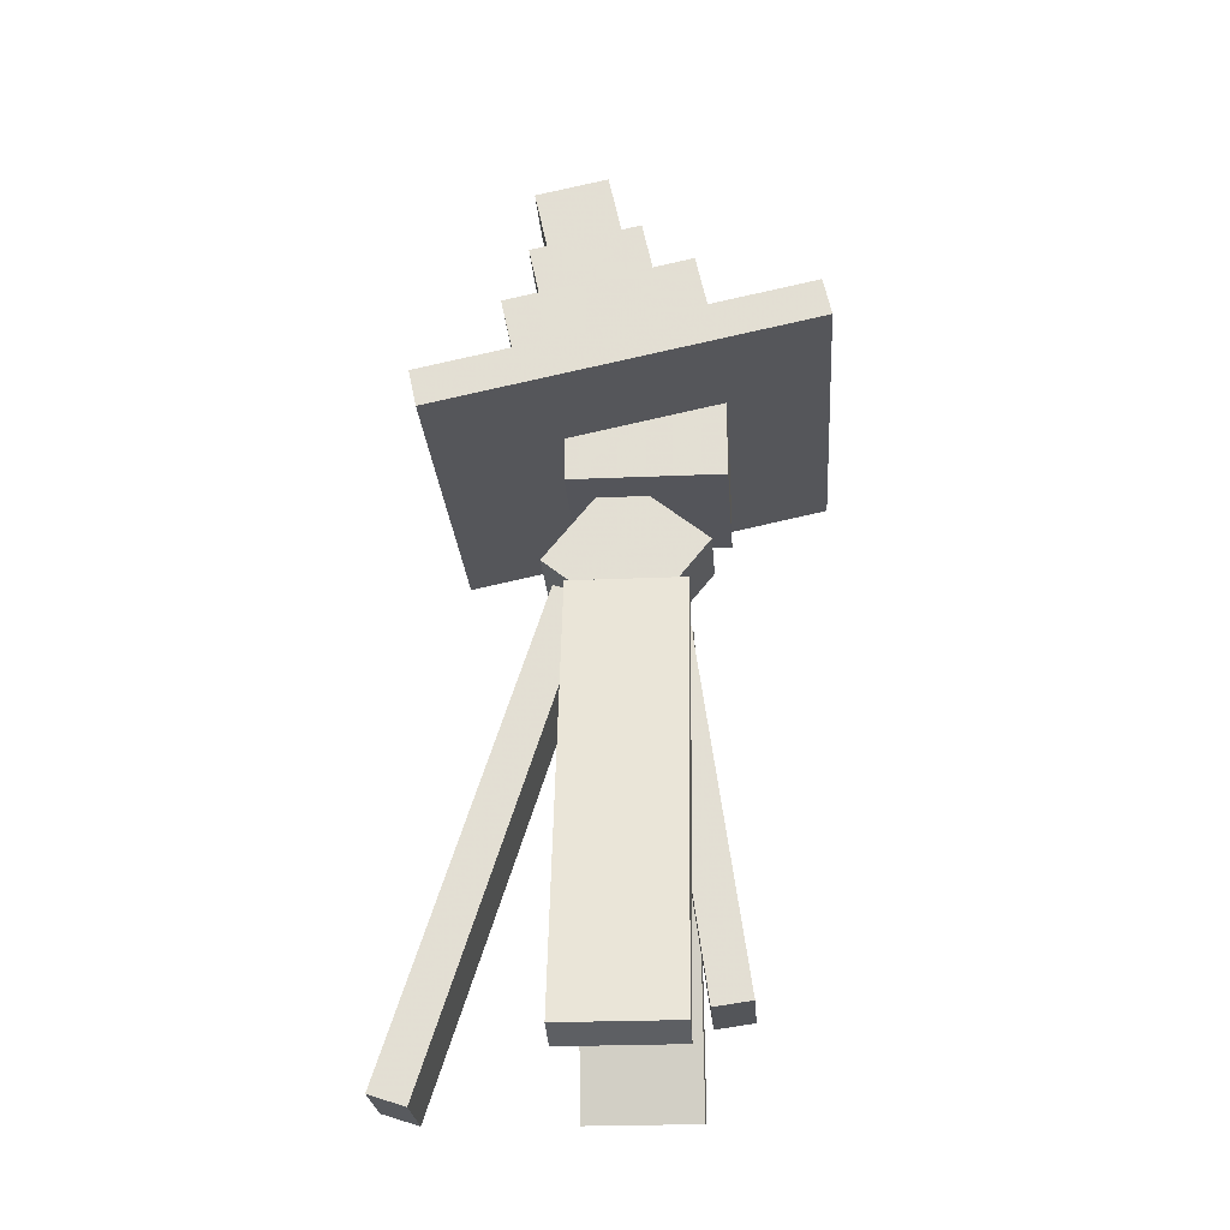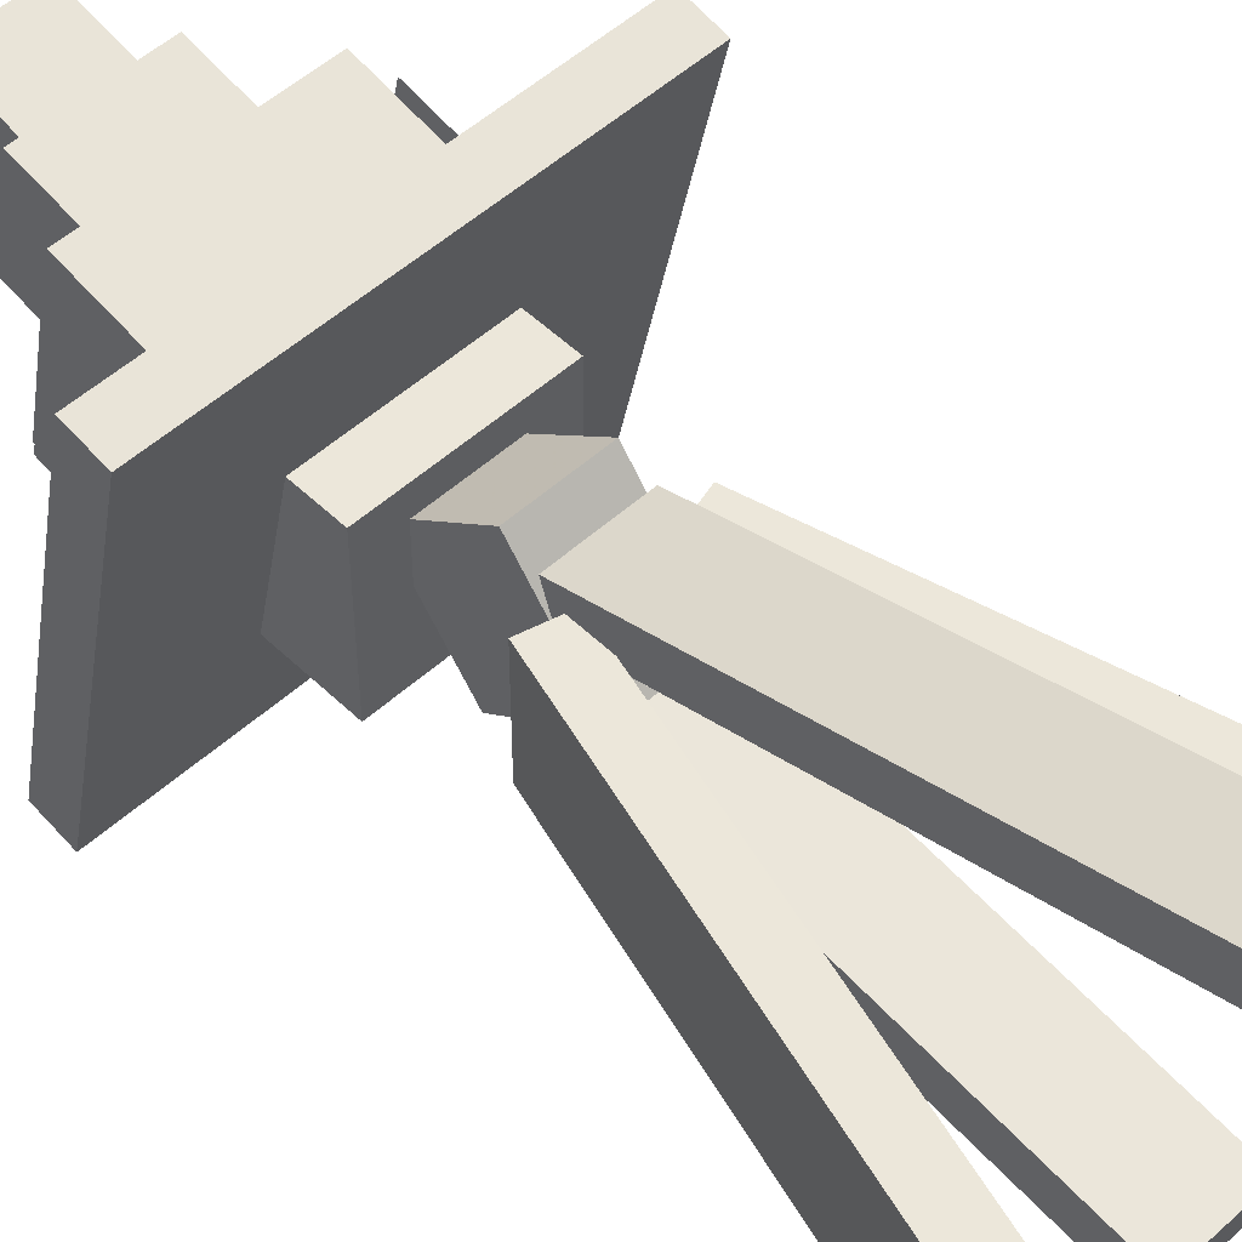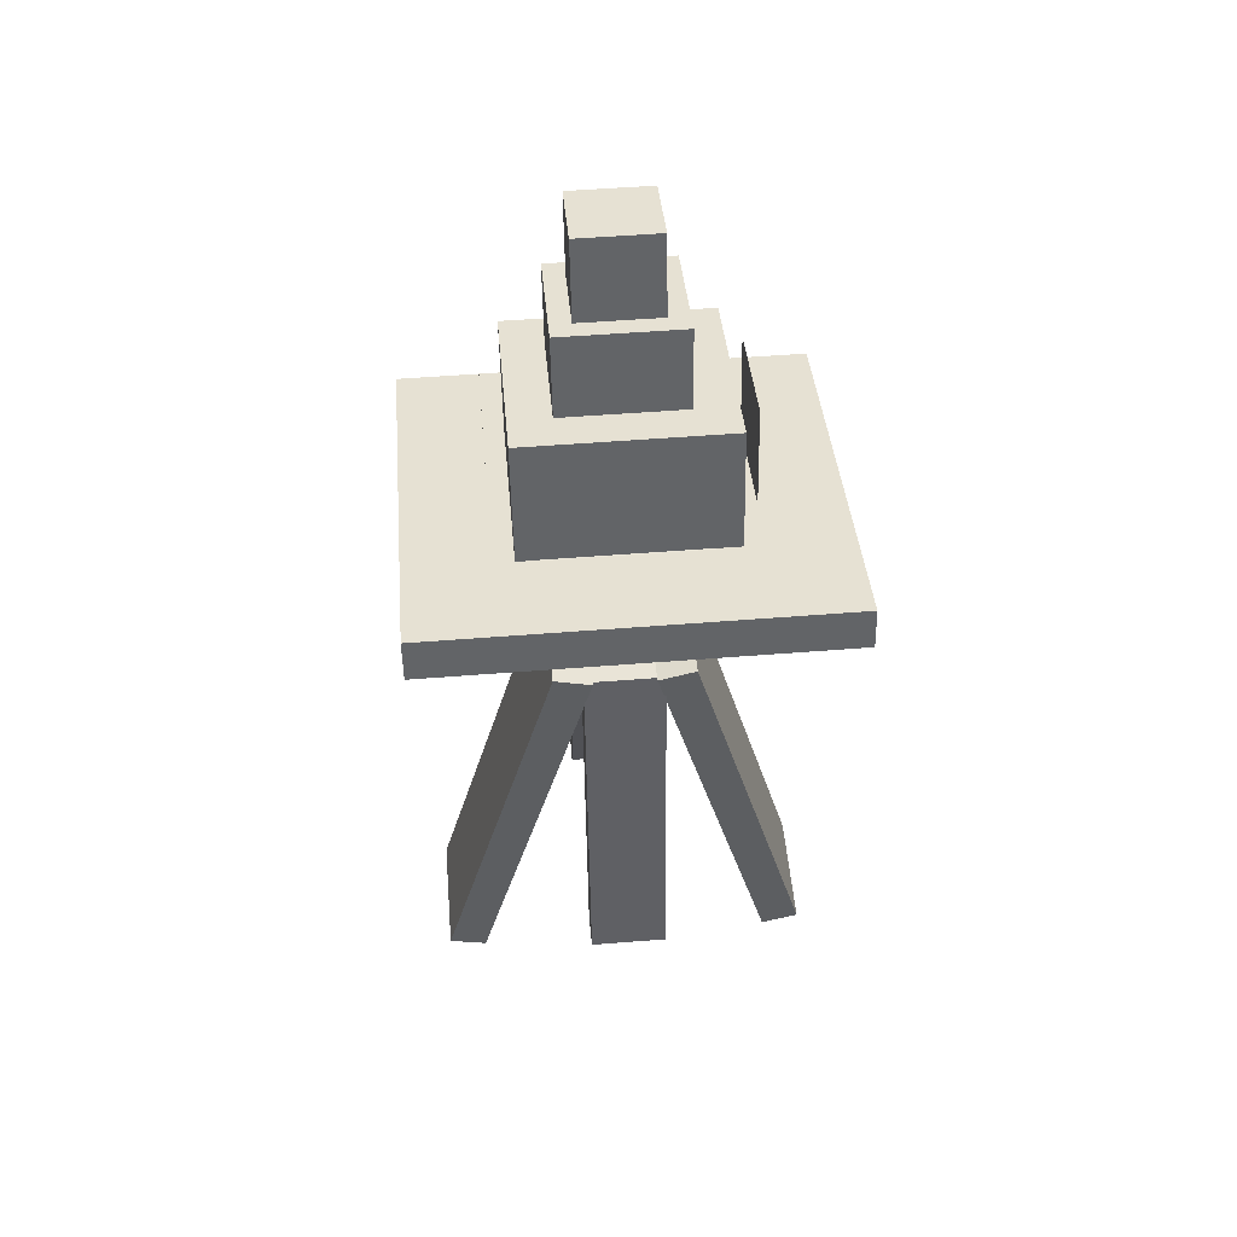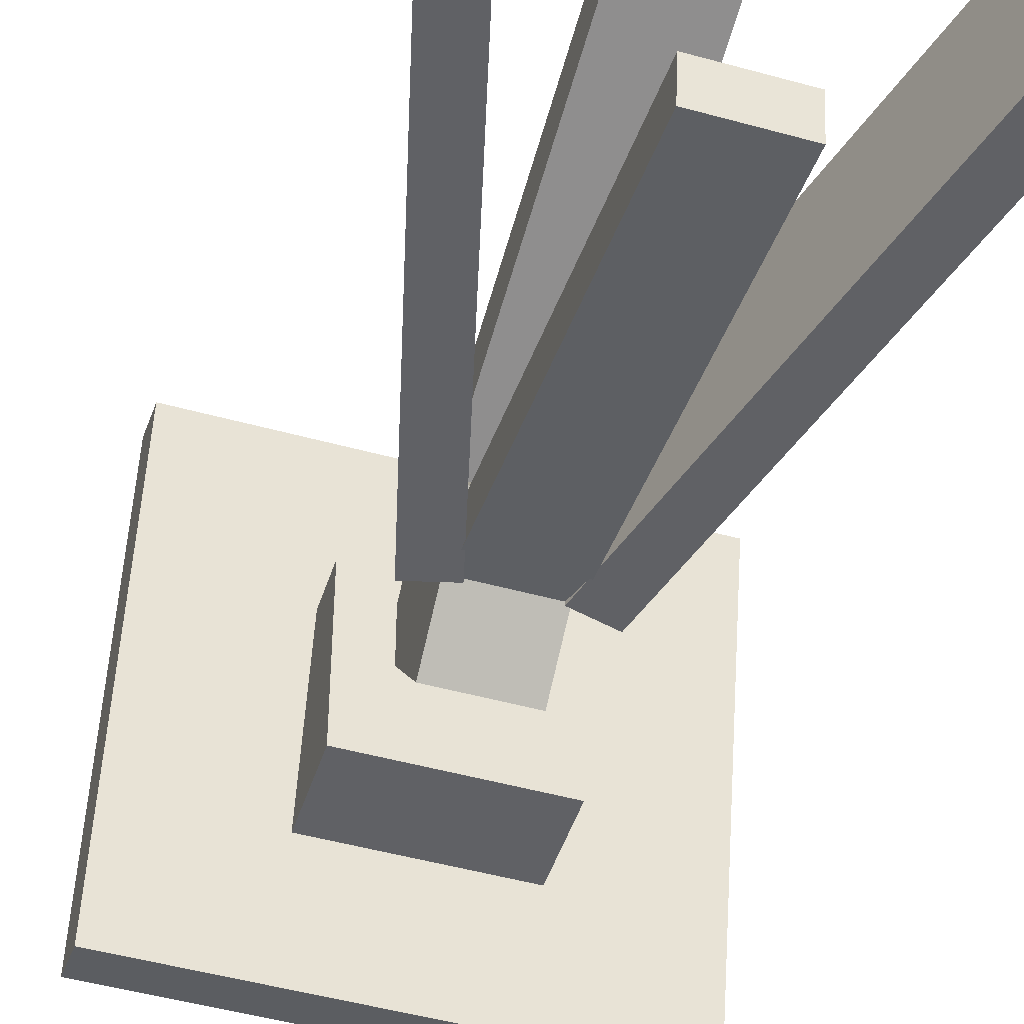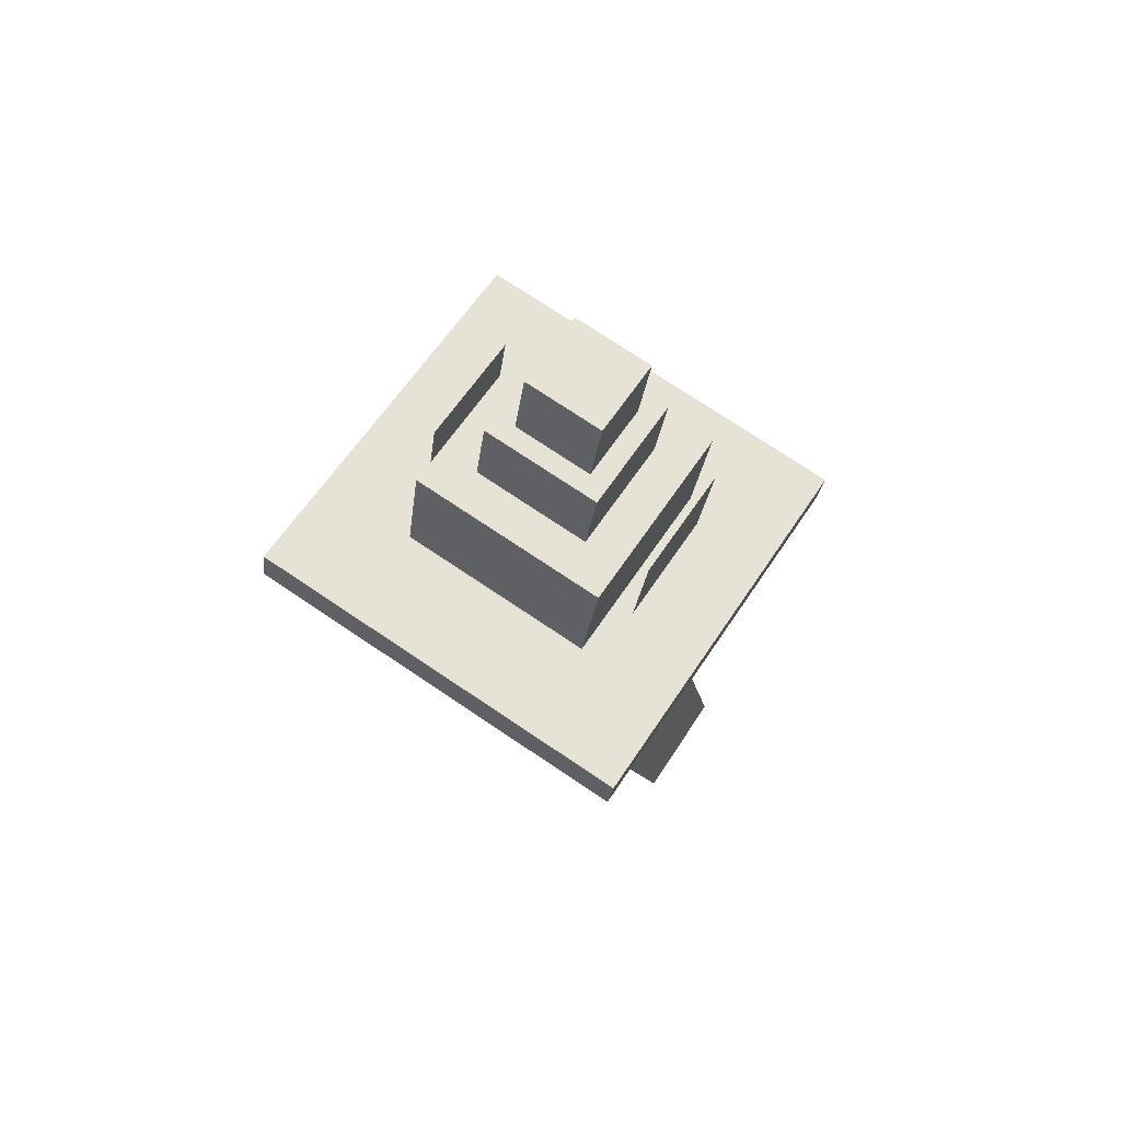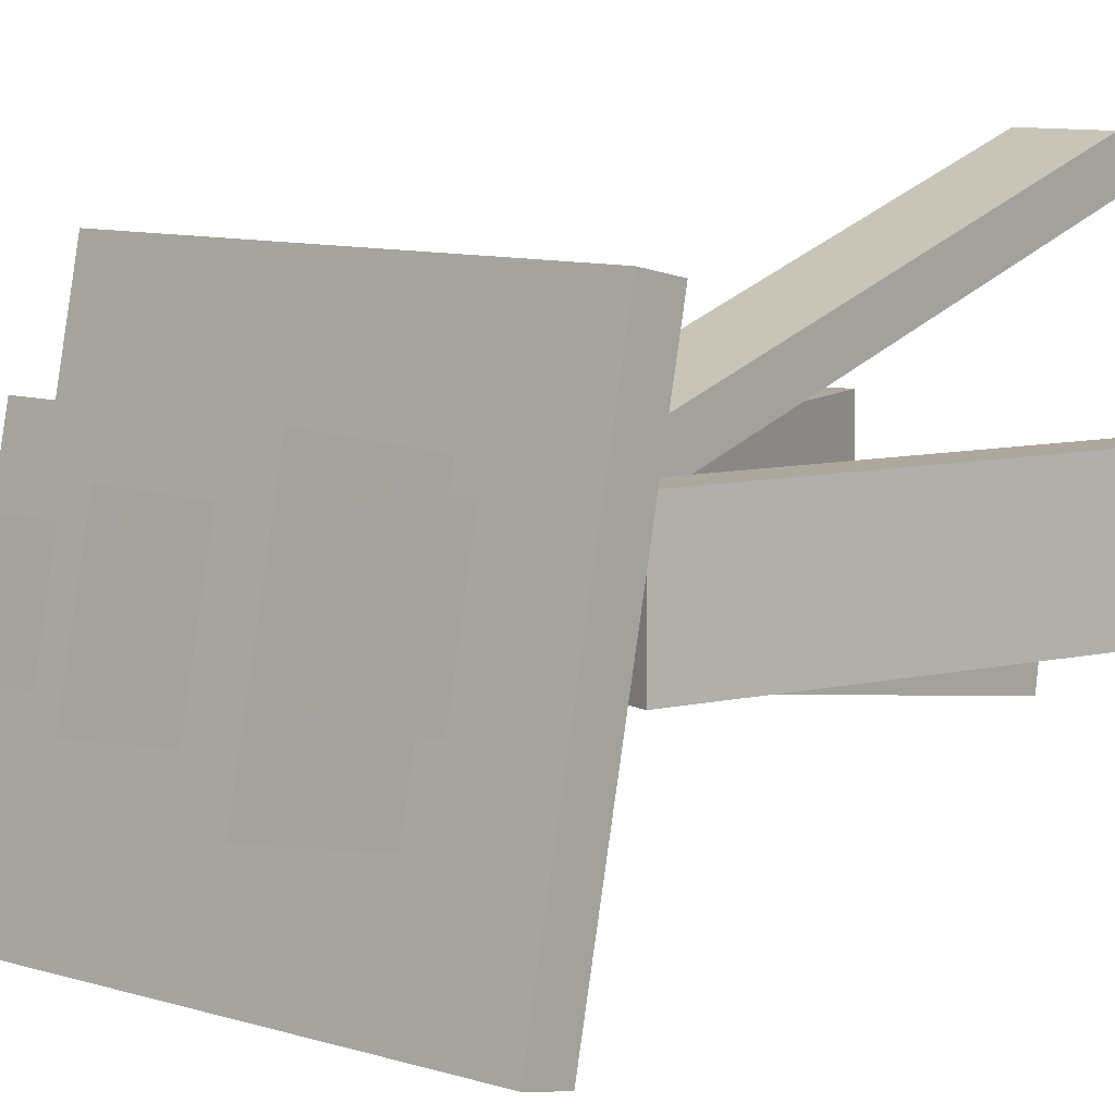
<metadata>
{"format":"obj","ext":"obj","renderer":"f3d","projection":"perspective","resolution":1024,"background":"white","views":[{"elev":-24.9,"azim":94.1,"up":"+Y"},{"elev":52.4,"azim":-44.1,"up":"+Z"},{"elev":51.3,"azim":175.0,"up":"+Y"},{"elev":-47.4,"azim":-17.5,"up":"+Z"},{"elev":74.9,"azim":-146.2,"up":"+Y"},{"elev":8.6,"azim":-138.2,"up":"+Z"}]}
</metadata>
<code>
o dressleft
v -0.2426 -1.468 -0.0625
v -0.303 -1.452 -0.0625
v -0.1089 -0.7274 -0.0625
v -0.04853 -0.7436 -0.0625
v -0.303 -1.452 0.125
v -0.2426 -1.468 0.125
v -0.04853 -0.7436 0.125
v -0.1089 -0.7274 0.125
f 1 2 3 4
f 5 6 7 8
f 4 3 8 7
f 6 5 2 1
f 6 1 4 7
f 2 5 8 3
o dressright
v 0.303 -1.452 -0.0625
v 0.2426 -1.468 -0.0625
v 0.04853 -0.7436 -0.0625
v 0.1089 -0.7274 -0.0625
v 0.2426 -1.468 0.125
v 0.303 -1.452 0.125
v 0.1089 -0.7274 0.125
v 0.04853 -0.7436 0.125
f 9 10 11 12
f 13 14 15 16
f 12 11 16 15
f 14 13 10 9
f 14 9 12 15
f 10 13 16 11
o dressback
v 0.0625 -1.504 0.3387
v -0.0625 -1.504 0.3387
v -0.0625 -0.7312 0.08766
v 0.0625 -0.7312 0.08766
v -0.0625 -1.485 0.3982
v 0.0625 -1.485 0.3982
v 0.0625 -0.7119 0.1471
v -0.0625 -0.7119 0.1471
f 17 18 19 20
f 21 22 23 24
f 20 19 24 23
f 22 21 18 17
f 22 17 20 23
f 18 21 24 19
o body
v 0.0625 -0.7869 0.02085
v -0.0625 -0.7869 0.02085
v -0.0625 -0.6412 -0.09714
v 0.0625 -0.6412 -0.09714
v -0.0625 -0.6689 0.1666
v 0.0625 -0.6689 0.1666
v 0.0625 -0.5232 0.04857
v -0.0625 -0.5232 0.04857
f 25 26 27 28
f 29 30 31 32
f 28 27 32 31
f 30 29 26 25
f 30 25 28 31
f 26 29 32 27
o head
v 0.125 -0.5644 -0.125
v -0.125 -0.5644 -0.125
v -0.125 -0.3769 -0.125
v 0.125 -0.3769 -0.125
v -0.125 -0.5644 0.125
v 0.125 -0.5644 0.125
v 0.125 -0.3769 0.125
v -0.125 -0.3769 0.125
f 33 34 35 36
f 37 38 39 40
f 36 35 40 39
f 38 37 34 33
f 38 33 36 39
f 34 37 40 35
o hatrim
v 0.3125 -0.4058 -0.2862
v -0.3125 -0.4058 -0.2862
v -0.3125 -0.3447 -0.2732
v 0.3125 -0.3447 -0.2732
v -0.3125 -0.5358 0.3252
v 0.3125 -0.5358 0.3252
v 0.3125 -0.4746 0.3382
v -0.3125 -0.4746 0.3382
f 41 42 43 44
f 45 46 47 48
f 44 43 48 47
f 46 45 42 41
f 46 41 44 47
f 42 45 48 43
o hatbottom
v 0.1562 -0.3772 -0.1203
v -0.1562 -0.3772 -0.1203
v -0.1562 -0.1938 -0.08137
v 0.1562 -0.1938 -0.08137
v -0.1562 -0.4422 0.1853
v 0.1562 -0.4422 0.1853
v 0.1562 -0.2587 0.2243
v -0.1562 -0.2587 0.2243
f 49 50 51 52
f 53 54 55 56
f 52 51 56 55
f 54 53 50 49
f 54 49 52 55
f 50 53 56 51
o hatmiddle
v 0.09375 -0.2068 -0.02023
v -0.09375 -0.2068 -0.02023
v -0.09375 -0.0845 0.005757
v 0.09375 -0.0845 0.005757
v -0.09375 -0.2458 0.1632
v 0.09375 -0.2458 0.1632
v 0.09375 -0.1235 0.1892
v -0.09375 -0.1235 0.1892
f 57 58 59 60
f 61 62 63 64
f 60 59 64 63
f 62 61 58 57
f 62 57 60 63
f 58 61 64 59
o hattop
v 0.0625 -0.091 0.03632
v -0.0625 -0.091 0.03632
v -0.0625 0.03127 0.06231
v 0.0625 0.03127 0.06231
v -0.0625 -0.117 0.1586
v 0.0625 -0.117 0.1586
v 0.0625 0.005281 0.1846
v -0.0625 0.005281 0.1846
f 65 66 67 68
f 69 70 71 72
f 68 67 72 71
f 70 69 66 65
f 70 65 68 71
f 66 69 72 67
o hatfrillleft
v -0.1875 -0.4662 0.1483
v -0.1875 -0.4272 -0.03515
v -0.1875 -0.2438 0.003838
v -0.1875 -0.2828 0.1872
f 73 74 75 76
f 74 73 76 75
o hatfrillright
v 0.1875 -0.4662 0.1483
v 0.1875 -0.4272 -0.03515
v 0.1875 -0.2438 0.003838
v 0.1875 -0.2828 0.1872
f 77 78 79 80
f 78 77 80 79
o dressfront
v 0.0625 -1.363 -0.144
v -0.0625 -1.363 -0.144
v -0.0625 -0.7438 -0.05704
v 0.0625 -0.7438 -0.05704
v -0.0625 -1.371 -0.08213
v 0.0625 -1.371 -0.08213
v 0.0625 -0.7525 0.004851
v -0.0625 -0.7525 0.004851
f 81 82 83 84
f 85 86 87 88
f 84 83 88 87
f 86 85 82 81
f 86 81 84 87
f 82 85 88 83

</code>
